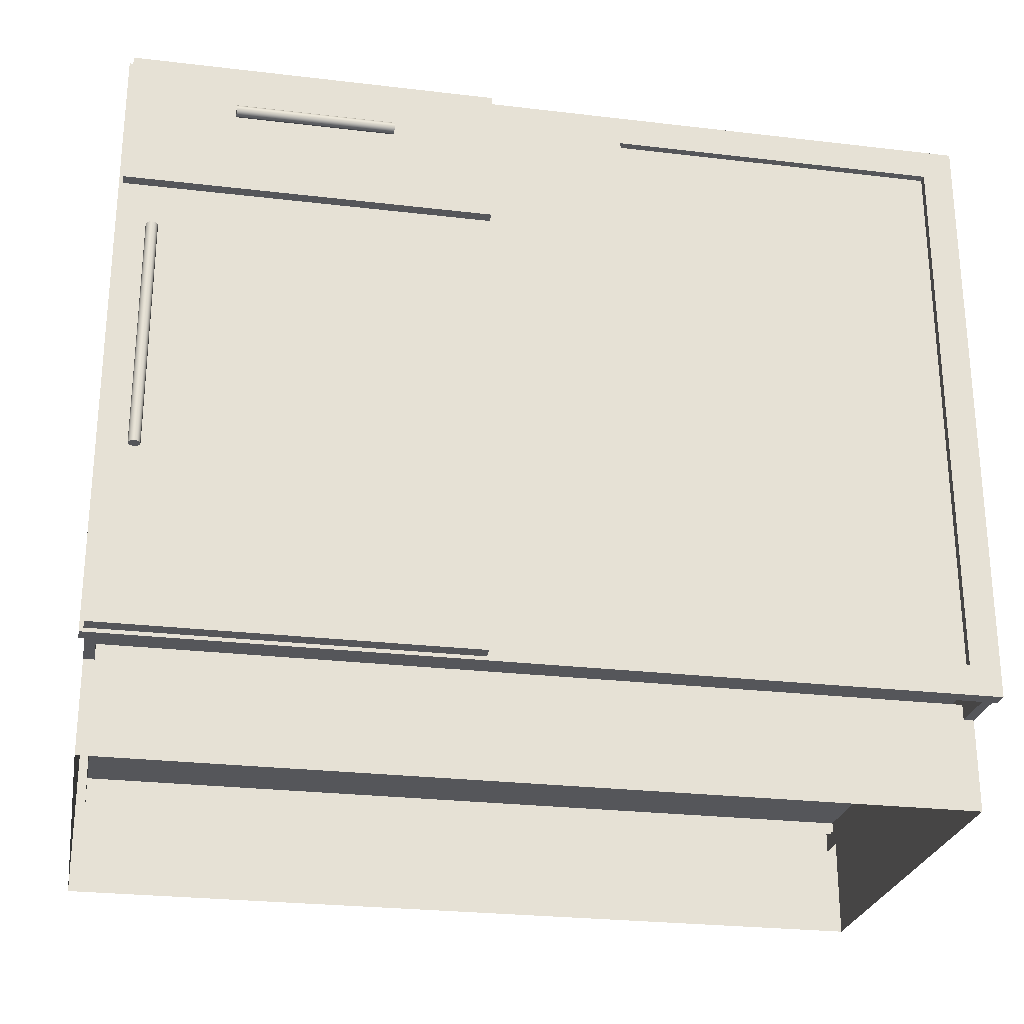
<metadata>
{"format":"obj","ext":"obj","renderer":"f3d","projection":"perspective","resolution":1024,"background":"white","views":[{"elev":-25.9,"azim":169.3,"up":"+Y"}]}
</metadata>
<code>
v -0.4554 -0.1038 -0.07349
v 0.2149 -0.1038 0.2927
v 0.2149 -0.1038 -0.07349
v -0.4554 -0.1038 0.2927
v 0.2149 -0.1162 -0.07349
v -0.4554 -0.1162 -0.07349
v -0.4554 -0.1162 0.2927
v 0.2149 -0.1162 0.2927
v -0.4554 -0.2838 -0.07349
v 0.2149 -0.2838 0.2927
v 0.2149 -0.2838 -0.07349
v -0.4554 -0.2838 0.2927
v -0.4679 -0.3045 -0.07349
v -0.443 -0.3045 -0.0859
v -0.443 -0.3045 -0.07349
v -0.4679 -0.3045 -0.0859
v -0.443 0.1921 -0.07349
v -0.4679 0.1921 -0.07349
v -0.4679 0.1921 -0.0859
v -0.443 0.1921 -0.0859
v 0.2149 0.1921 0.3114
v -0.4554 0.1425 0.3114
v 0.2149 0.1425 0.3114
v -0.4554 0.1921 0.3114
v 0.2149 0.1425 0.2989
v -0.4554 0.1921 0.2989
v -0.4554 0.1425 0.2989
v 0.2149 0.1921 0.2989
v 0.2149 0.1714 0.2989
v -0.4554 0.1714 0.2989
v 0.2149 0.1714 0.2989
v -0.4554 -0.292 0.2989
v 0.2149 -0.292 0.2989
v -0.4554 0.1714 0.2989
v -0.4554 0.1714 0.2927
v 0.2149 0.1714 0.2927
v 0.2149 -0.292 0.2927
v -0.4554 -0.292 0.2927
v -0.443 0.1921 -0.0859
v 0.2025 0.1673 -0.0859
v -0.443 0.1673 -0.0859
v 0.2025 0.1921 -0.0859
v -0.443 0.1673 -0.07349
v 0.2025 0.1921 -0.07349
v 0.2025 0.1673 -0.07349
v -0.443 0.1921 -0.07349
v 0.2025 -0.3045 -0.07349
v 0.2273 -0.3045 -0.0859
v 0.2273 -0.3045 -0.07349
v 0.2025 -0.3045 -0.0859
v 0.2273 0.1921 -0.07349
v 0.2273 0.1921 -0.0859
v -0.443 -0.2796 -0.0859
v -0.443 -0.3045 -0.0859
v 0.2025 -0.2796 -0.0859
v -0.443 -0.3045 -0.07349
v 0.2025 -0.2796 -0.07349
v -0.443 -0.2796 -0.07349
v -0.4637 0.1921 -0.07349
v -0.4637 0.1921 -0.03418
v -0.4554 0.1921 -0.07349
v -0.4554 0.1921 -0.03418
v -0.4554 -0.3045 -0.03418
v -0.4637 -0.3045 -0.03418
v -0.4637 -0.3045 -0.07349
v -0.4554 -0.3045 -0.07349
v -0.4637 -0.3045 0.3114
v -0.4554 -0.3045 0.3114
v -0.4637 0.1921 0.3114
v -0.4554 0.1921 0.3114
v -0.4637 -0.3789 0.3114
v -0.4554 -0.3789 0.3114
v -0.4637 -0.3789 -0.03418
v -0.4554 -0.3789 -0.03418
v 0.2149 0.1921 -0.07349
v 0.2232 0.1921 -0.03418
v 0.2232 0.1921 -0.07349
v 0.2149 0.1921 -0.03418
v 0.2149 -0.3045 -0.03418
v 0.2149 -0.3045 -0.07349
v 0.2232 -0.3045 -0.07349
v 0.2232 -0.3045 -0.03418
v 0.2232 0.1921 0.3114
v 0.2149 -0.3045 0.3114
v 0.2232 -0.3045 0.3114
v 0.2149 0.1921 0.3114
v 0.2149 -0.3789 0.3114
v 0.2232 -0.3789 0.3114
v 0.2232 -0.3789 -0.03418
v 0.2149 -0.3789 -0.03418
v -0.04577 0.08453 -0.0859
v 0.2025 0.0597 -0.0859
v -0.04577 0.0597 -0.0859
v 0.2025 0.08453 -0.0859
v -0.04577 0.0597 -0.07349
v 0.2025 0.08453 -0.07349
v 0.2025 0.0597 -0.07349
v -0.04577 0.08453 -0.07349
v 0.2149 -0.2817 0.2989
v -0.4554 -0.2817 0.3114
v 0.2149 -0.2817 0.3114
v -0.4554 -0.2817 0.2989
v -0.4554 -0.3789 0.3114
v 0.2149 -0.3789 0.3114
v -0.4554 -0.292 -0.03418
v 0.2149 -0.3789 -0.03418
v -0.4554 -0.3789 -0.03418
v 0.2149 -0.292 -0.03418
v 0.1653 0.1797 -0.07349
v 0.2149 0.1797 0.2989
v 0.2149 0.1797 -0.07349
v 0.1653 0.1797 0.2989
v 0.1653 0.1714 0.2989
v 0.1653 0.1714 -0.07349
v 0.2149 0.1714 -0.07349
v -0.4554 0.1797 -0.07349
v -0.4554 0.1797 0.2989
v -0.4058 0.1797 -0.07349
v -0.4058 0.1797 0.2989
v -0.4058 0.1714 0.2989
v -0.4058 0.1714 -0.07349
v -0.4554 0.1714 -0.07349
v -0.1782 0.1673 -0.07328
v -0.443 -0.2796 -0.07328
v -0.1782 -0.2796 -0.07328
v -0.443 0.1673 -0.07328
v -0.443 0.1673 -0.07949
v -0.1782 0.1673 -0.07949
v -0.1782 -0.2796 -0.07949
v -0.443 -0.2796 -0.07949
v -0.1782 0.1673 -0.0859
v -0.04577 -0.2796 -0.0859
v -0.1782 -0.2796 -0.0859
v -0.04577 0.1673 -0.0859
v -0.1782 -0.2796 -0.07349
v -0.04577 0.1673 -0.07349
v -0.1782 0.1673 -0.07349
v -0.04577 -0.2796 -0.07349
v 0.1911 0.1538 0.2451
v 0.1911 0.1042 -0.0859
v 0.1911 0.1538 -0.0859
v 0.1911 0.1042 0.2451
v 0.1787 0.1538 -0.0859
v 0.1787 0.1042 0.2451
v 0.1787 0.1042 -0.0859
v 0.1787 0.1538 0.2451
v -0.02198 0.1042 -0.07349
v 0.1787 0.1042 -0.07349
v -0.02198 0.1042 -0.0859
v 0.1787 0.1538 -0.07349
v -0.02198 0.1538 -0.0859
v -0.02198 0.1538 -0.07349
v -0.02198 0.1125 0.2327
v 0.1787 0.1125 -0.07349
v 0.1787 0.1125 0.2327
v -0.02198 0.1125 -0.07349
v -0.02198 0.1156 -0.07349
v 0.1787 0.1156 0.2327
v 0.1787 0.1156 -0.07349
v -0.02198 0.1156 0.2327
v -0.02198 0.1538 0.2451
v -0.02198 0.1042 -0.0859
v -0.02198 0.1538 -0.0859
v -0.02198 0.1042 0.2451
v -0.03439 0.1538 -0.0859
v -0.03439 0.1042 0.2451
v -0.03439 0.1042 -0.0859
v -0.03439 0.1538 0.2451
v -0.02198 0.1042 0.2451
v 0.1787 0.1042 0.2327
v 0.1787 0.1042 0.2451
v -0.02198 0.1042 0.2327
v 0.1787 0.1538 0.2451
v -0.02198 0.1538 0.2327
v -0.02198 0.1538 0.2451
v 0.1787 0.1538 0.2327
v -0.02196 0.1414 0.02583
v -0.02196 0.1263 -0.02383
v -0.02196 0.1414 -0.02383
v -0.02196 0.1263 0.02583
v -0.06749 0.07521 -0.0859
v 0.2242 0.07521 -0.09832
v 0.2242 0.07521 -0.0859
v -0.06749 0.07521 -0.09832
v 0.2242 0.189 -0.0859
v -0.06749 0.189 -0.09832
v 0.2242 0.189 -0.09832
v -0.06749 0.189 -0.0859
v 0.01579 0.1281 -0.1182
v 0.01579 0.1281 -0.1229
v 0.01579 0.1275 -0.1206
v 0.01579 0.1298 -0.1165
v 0.01579 0.1298 -0.1246
v 0.01579 0.1321 -0.1159
v 0.141 0.1281 -0.1229
v 0.141 0.1281 -0.1182
v 0.141 0.1275 -0.1206
v 0.141 0.1298 -0.1246
v 0.141 0.1298 -0.1165
v 0.01579 0.1321 -0.1252
v 0.141 0.1321 -0.1159
v 0.01579 0.1344 -0.1165
v 0.141 0.1321 -0.1252
v 0.01579 0.1344 -0.1246
v 0.141 0.1344 -0.1165
v 0.01579 0.1361 -0.1182
v 0.141 0.1344 -0.1246
v 0.01579 0.1361 -0.1229
v 0.141 0.1361 -0.1182
v 0.01579 0.1368 -0.1206
v 0.141 0.1361 -0.1229
v 0.141 0.1368 -0.1206
v 0.141 0.1356 -0.1177
v 0.1258 0.1356 -0.09832
v 0.141 0.1356 -0.09832
v 0.1258 0.1356 -0.1177
v 0.141 0.1286 -0.09832
v 0.141 0.1344 -0.1165
v 0.1258 0.1344 -0.1165
v 0.1258 0.1286 -0.09832
v 0.141 0.1298 -0.1165
v 0.141 0.1321 -0.1159
v 0.1258 0.1321 -0.1159
v 0.1258 0.1298 -0.1165
v 0.1258 0.1286 -0.1177
v 0.141 0.1286 -0.1177
v 0.01579 0.1286 -0.09832
v 0.01579 0.1298 -0.1165
v 0.01579 0.1286 -0.1177
v 0.01579 0.1356 -0.09832
v 0.0309 0.1286 -0.09832
v 0.01579 0.1321 -0.1159
v 0.0309 0.1286 -0.1177
v 0.0309 0.1356 -0.09832
v 0.01579 0.1344 -0.1165
v 0.0309 0.1298 -0.1165
v 0.0309 0.1356 -0.1177
v 0.01579 0.1356 -0.1177
v 0.0309 0.1321 -0.1159
v 0.0309 0.1344 -0.1165
v -0.06749 -0.3014 -0.0859
v -0.06749 0.06901 -0.09832
v -0.06749 -0.3014 -0.09832
v -0.06749 0.06901 -0.0859
v 0.2242 -0.3014 -0.09832
v 0.2242 0.06901 -0.0859
v 0.2242 0.06901 -0.09832
v 0.2242 -0.3014 -0.0859
v 0.1954 0.01935 -0.1182
v 0.1954 0.01935 -0.1229
v 0.1948 0.01935 -0.1206
v 0.1971 0.01935 -0.1165
v 0.1971 0.01935 -0.1246
v 0.1994 0.01935 -0.1159
v 0.1954 -0.1684 -0.1229
v 0.1954 -0.1684 -0.1182
v 0.1948 -0.1684 -0.1206
v 0.1971 -0.1684 -0.1246
v 0.1971 -0.1684 -0.1165
v 0.1994 0.01935 -0.1252
v 0.1994 -0.1684 -0.1159
v 0.2017 0.01935 -0.1165
v 0.1994 -0.1684 -0.1252
v 0.2017 0.01935 -0.1246
v 0.2017 -0.1684 -0.1165
v 0.2034 0.01935 -0.1182
v 0.2017 -0.1684 -0.1246
v 0.2034 0.01935 -0.1229
v 0.2034 -0.1684 -0.1182
v 0.2041 0.01935 -0.1206
v 0.2034 -0.1684 -0.1229
v 0.2041 -0.1684 -0.1206
v 0.2029 -0.1684 -0.1177
v 0.2029 -0.1533 -0.09832
v 0.2029 -0.1684 -0.09832
v 0.2029 -0.1533 -0.1177
v 0.1959 -0.1684 -0.09832
v 0.2017 -0.1533 -0.1165
v 0.1959 -0.1533 -0.09832
v 0.1994 -0.1533 -0.1159
v 0.1971 -0.1533 -0.1165
v 0.1959 -0.1533 -0.1177
v 0.1959 -0.1684 -0.1177
v 0.1959 0.01935 -0.09832
v 0.1959 0.01935 -0.1177
v 0.2029 0.01935 -0.09832
v 0.1959 0.004233 -0.09832
v 0.1959 0.004233 -0.1177
v 0.2029 0.004233 -0.09832
v 0.1971 0.004233 -0.1165
v 0.2029 0.004233 -0.1177
v 0.2029 0.01935 -0.1177
v 0.1994 0.004233 -0.1159
v 0.2017 0.004233 -0.1165
v 0.06596 -0.2817 0.2989
v 0.2149 -0.2817 0.2989
v 0.06596 -0.2363 0.2989
v 0.2149 -0.2363 0.2989
g mesh1_mesh1-geometry
f 1 2 3
f 2 1 4
f 5 1 3
f 1 5 6
f 5 7 6
f 7 5 8
g mesh1_mesh1-geometry
f 3 2 1
f 4 1 2
f 3 1 5
f 6 5 1
f 6 7 5
f 8 5 7
g mesh2_mesh2-geometry
f 9 10 11
f 10 9 12
g mesh2_mesh2-geometry
f 11 10 9
f 12 9 10
g mesh3_mesh3-geometry
f 13 14 15
f 14 13 16
f 17 13 15
f 13 17 18
f 19 17 20
f 17 19 18
g mesh3_mesh3-geometry
f 15 14 13
f 16 13 14
f 15 17 14
f 15 13 17
f 16 19 13
f 16 14 19
f 20 14 17
f 18 17 13
f 18 13 19
f 20 19 14
f 20 17 19
f 18 19 17
g mesh3_mesh3-geometry
f 14 17 15
f 13 19 16
f 19 14 16
f 17 14 20
f 19 13 18
f 14 19 20
g mesh4_mesh4-geometry
f 21 22 23
f 22 21 24
f 22 25 23
f 21 26 24
f 25 22 27
f 26 21 28
f 29 26 28
f 26 29 30
g mesh4_mesh4-geometry
f 23 22 21
f 24 21 22
f 23 25 22
f 24 26 21
f 27 22 25
f 28 21 26
f 28 26 29
f 30 29 26
g mesh5_mesh5-geometry
f 31 32 33
f 32 31 34
f 31 35 34
f 35 31 36
f 37 35 36
f 35 37 38
g mesh5_mesh5-geometry
f 33 32 31
f 34 31 32
f 34 35 31
f 36 31 35
f 36 35 37
f 38 37 35
g mesh6_mesh6-geometry
f 39 40 41
f 40 39 42
f 40 43 41
f 39 44 42
f 43 40 45
f 44 39 46
g mesh6_mesh6-geometry
f 41 40 39
f 42 39 40
f 41 43 40
f 42 44 39
f 45 40 43
f 46 39 44
f 45 43 44
f 46 44 43
g mesh6_mesh6-geometry
f 44 43 45
f 43 44 46
g mesh3_mesh3-geometry
f 47 48 49
f 48 47 50
f 51 47 49
f 47 51 44
f 42 51 52
f 51 42 44
g mesh3_mesh3-geometry
f 49 48 47
f 50 47 48
f 49 51 48
f 49 47 51
f 50 42 47
f 50 48 42
f 52 48 51
f 44 51 47
f 44 47 42
f 52 42 48
f 52 51 42
f 44 42 51
g mesh3_mesh3-geometry
f 48 51 49
f 47 42 50
f 42 48 50
f 51 48 52
f 42 47 44
f 48 42 52
g mesh6_mesh6-geometry
f 53 50 54
f 50 53 55
f 50 56 54
f 53 57 55
f 56 50 47
f 57 53 58
g mesh6_mesh6-geometry
f 54 50 53
f 55 53 50
f 54 56 50
f 55 57 53
f 47 50 56
f 58 53 57
f 47 56 57
f 58 57 56
g mesh6_mesh6-geometry
f 57 56 47
f 56 57 58
g mesh7_mesh7-geometry
f 59 60 61
f 62 61 60
f 62 63 61
f 64 65 63
f 66 61 63
f 66 63 65
g mesh7_mesh7-geometry
f 61 60 59
f 60 65 59
f 60 61 62
f 65 60 64
f 61 63 62
f 63 65 64
f 63 61 66
f 65 63 66
g mesh7_mesh7-geometry
f 59 65 60
f 64 60 65
g mesh8_mesh8-geometry
f 67 68 69
f 70 69 68
f 70 62 69
f 70 68 62
f 60 69 62
f 63 62 68
g mesh8_mesh8-geometry
f 69 68 67
f 68 69 70
f 64 69 67
f 69 62 70
f 62 68 70
f 69 64 60
f 62 69 60
f 68 62 63
g mesh8_mesh8-geometry
f 67 69 64
f 60 64 69
g mesh9_mesh9-geometry
f 71 72 67
f 68 67 72
g mesh9_mesh9-geometry
f 67 72 71
f 72 67 68
f 73 67 71
f 67 73 64
f 73 63 64
f 63 73 74
g mesh9_mesh9-geometry
f 71 67 73
f 64 73 67
f 64 63 73
f 74 73 63
g mesh10_mesh10-geometry
f 75 76 77
f 76 75 78
f 75 79 78
f 79 75 80
f 79 81 82
f 81 79 80
g mesh10_mesh10-geometry
f 77 76 75
f 78 75 76
f 77 81 76
f 78 79 75
f 82 76 81
f 80 75 79
f 82 81 79
f 80 79 81
g mesh10_mesh10-geometry
f 76 81 77
f 81 76 82
g mesh11_mesh11-geometry
f 83 84 85
f 84 83 86
f 83 78 86
f 78 84 86
f 78 83 76
f 84 78 79
g mesh11_mesh11-geometry
f 85 84 83
f 86 83 84
f 85 83 82
f 86 78 83
f 86 84 78
f 76 82 83
f 76 83 78
f 79 78 84
g mesh11_mesh11-geometry
f 82 83 85
f 83 82 76
g mesh12_mesh12-geometry
f 85 87 88
f 87 85 84
g mesh12_mesh12-geometry
f 88 87 85
f 84 85 87
f 88 85 89
f 82 89 85
f 82 79 89
f 90 89 79
g mesh12_mesh12-geometry
f 89 85 88
f 85 89 82
f 89 79 82
f 79 89 90
g mesh13_mesh13-geometry
f 91 92 93
f 92 91 94
f 92 95 93
f 91 96 94
f 95 92 97
f 96 91 98
g mesh13_mesh13-geometry
f 93 92 91
f 94 91 92
f 93 95 92
f 94 96 91
f 97 92 95
f 98 91 96
f 97 95 96
f 98 96 95
g mesh13_mesh13-geometry
f 96 95 97
f 95 96 98
g mesh14_mesh14-geometry
f 99 100 101
f 100 99 102
f 103 101 100
f 101 103 104
g mesh14_mesh14-geometry
f 101 100 99
f 102 99 100
f 100 101 103
f 104 103 101
g mesh15_mesh15-geometry
f 105 106 107
f 106 105 108
g mesh15_mesh15-geometry
f 107 106 105
f 108 105 106
g mesh16_mesh16-geometry
f 109 110 111
f 110 109 112
f 109 113 112
f 113 109 114
f 114 31 113
f 31 114 115
g mesh16_mesh16-geometry
f 111 110 109
f 112 109 110
f 112 113 109
f 114 109 113
f 113 31 114
f 115 114 31
g mesh17_mesh17-geometry
f 116 117 118
f 119 118 117
f 119 120 118
f 121 118 120
f 120 34 121
f 122 121 34
g mesh17_mesh17-geometry
f 118 117 116
f 117 118 119
f 118 120 119
f 120 118 121
f 121 34 120
f 34 121 122
g mesh18_mesh18-geometry
f 123 124 125
f 124 123 126
f 123 127 126
f 127 123 128
f 129 127 128
f 127 129 130
g mesh18_mesh18-geometry
f 125 124 123
f 126 123 124
f 126 127 123
f 128 123 127
f 128 127 129
f 130 129 127
g mesh19_mesh19-geometry
f 131 132 133
f 132 131 134
f 135 131 133
f 136 132 134
f 131 135 137
f 132 136 138
g mesh19_mesh19-geometry
f 133 132 131
f 134 131 132
f 133 131 135
f 134 132 136
f 137 135 131
f 138 136 132
f 137 136 135
f 138 135 136
g mesh19_mesh19-geometry
f 135 136 137
f 136 135 138
g mesh20_mesh20-geometry
f 139 140 141
f 140 139 142
f 140 143 141
f 143 139 141
f 139 144 142
f 144 140 142
f 143 140 145
f 139 143 146
f 144 139 146
f 140 144 145
f 144 143 145
f 143 144 146
g mesh20_mesh20-geometry
f 141 140 139
f 142 139 140
f 141 143 140
f 141 139 143
f 142 144 139
f 142 140 144
f 145 140 143
f 146 143 139
f 146 139 144
f 145 144 140
f 145 143 144
f 146 144 143
g mesh21_mesh21-geometry
f 147 145 148
f 145 147 149
f 150 147 148
f 151 145 149
f 147 150 152
f 145 151 143
f 150 151 152
f 151 150 143
g mesh21_mesh21-geometry
f 148 145 147
f 149 147 145
f 148 147 150
f 149 145 151
f 152 150 147
f 143 151 145
f 152 151 150
f 143 150 151
g mesh22_mesh22-geometry
f 153 154 155
f 154 153 156
g mesh22_mesh22-geometry
f 155 154 153
f 156 153 154
g mesh23_mesh23-geometry
f 157 158 159
f 158 157 160
g mesh23_mesh23-geometry
f 159 158 157
f 160 157 158
g mesh20_mesh20-geometry
f 161 162 163
f 162 161 164
f 162 165 163
f 165 161 163
f 161 166 164
f 166 162 164
f 165 162 167
f 161 165 168
f 166 161 168
f 162 166 167
f 166 165 167
f 165 166 168
g mesh20_mesh20-geometry
f 163 162 161
f 164 161 162
f 163 165 162
f 163 161 165
f 164 166 161
f 164 162 166
f 167 162 165
f 168 165 161
f 168 161 166
f 167 166 162
f 167 165 166
f 168 166 165
g mesh21_mesh21-geometry
f 169 170 171
f 170 169 172
f 173 169 171
f 174 170 172
f 169 173 175
f 170 174 176
f 173 174 175
f 174 173 176
g mesh21_mesh21-geometry
f 171 170 169
f 172 169 170
f 171 169 173
f 172 170 174
f 175 173 169
f 176 174 170
f 175 174 173
f 176 173 174
g mesh24_mesh24-geometry
f 177 178 179
f 178 177 180
f 179 178 177
f 180 177 178
g mesh25_mesh25-geometry
f 181 182 183
f 182 181 184
f 182 185 183
f 185 181 183
f 181 186 184
f 186 182 184
f 185 182 187
f 181 185 188
f 186 181 188
f 182 186 187
f 186 185 187
f 185 186 188
g mesh25_mesh25-geometry
f 183 182 181
f 184 181 182
f 183 185 182
f 183 181 185
f 184 186 181
f 184 182 186
f 187 182 185
f 188 185 181
f 188 181 186
f 187 186 182
f 187 185 186
f 188 186 185
g mesh26_mesh26-geometry
f 189 190 191
f 190 189 192
f 190 192 193
f 193 192 194
f 195 196 197
f 196 198 199
f 193 194 200
f 196 195 198
f 199 198 201
f 200 194 202
f 201 198 203
f 200 202 204
f 201 203 205
f 204 202 206
f 205 203 207
f 204 206 208
f 205 207 209
f 208 206 210
f 209 207 211
f 209 211 212
g mesh26_mesh26-geometry
f 191 190 189
f 192 189 190
f 191 197 190
f 189 196 191
f 192 199 189
f 193 192 190
f 195 190 197
f 197 191 196
f 196 189 199
f 192 194 199
f 194 192 193
f 193 190 198
f 195 198 190
f 197 196 195
f 199 198 196
f 201 199 194
f 200 194 193
f 198 203 193
f 198 195 196
f 201 198 199
f 194 202 201
f 202 194 200
f 200 193 203
f 203 198 201
f 205 201 202
f 204 202 200
f 203 207 200
f 205 203 201
f 202 206 205
f 206 202 204
f 204 200 207
f 207 203 205
f 209 205 206
f 208 206 204
f 204 207 208
f 209 207 205
f 209 206 212
f 210 206 208
f 211 208 207
f 211 207 209
f 210 212 206
f 212 211 209
f 208 211 210
f 212 210 211
g mesh26_mesh26-geometry
f 190 197 191
f 191 196 189
f 189 199 192
f 197 190 195
f 196 191 197
f 199 189 196
f 199 194 192
f 198 190 193
f 190 198 195
f 194 199 201
f 193 203 198
f 201 202 194
f 203 193 200
f 202 201 205
f 200 207 203
f 205 206 202
f 207 200 204
f 206 205 209
f 208 207 204
f 212 206 209
f 207 208 211
f 206 212 210
f 210 211 208
f 211 210 212
g mesh27_mesh27-geometry
f 213 214 215
f 214 213 216
f 214 217 215
f 215 218 213
f 219 214 216
f 217 214 220
f 217 221 215
f 215 222 218
f 223 214 219
f 224 220 214
f 225 217 220
f 221 217 226
f 215 221 222
f 224 214 223
f 220 224 225
f 217 225 226
g mesh27_mesh27-geometry
f 215 214 213
f 216 213 214
f 215 217 214
f 213 218 215
f 216 214 219
f 220 214 217
f 215 221 217
f 218 222 215
f 219 214 223
f 214 220 224
f 220 217 225
f 226 217 221
f 222 221 215
f 223 214 224
f 225 224 220
f 226 225 217
g mesh28_mesh28-geometry
f 227 228 229
f 228 227 230
f 229 231 227
f 231 230 227
f 228 230 232
f 231 229 233
f 230 231 234
f 232 230 235
f 236 231 233
f 231 236 234
f 237 230 234
f 235 230 238
f 234 236 239
f 230 237 238
f 234 240 237
f 234 239 240
g mesh28_mesh28-geometry
f 229 228 227
f 230 227 228
f 227 231 229
f 227 230 231
f 232 230 228
f 233 229 231
f 234 231 230
f 235 230 232
f 233 231 236
f 234 236 231
f 234 230 237
f 238 230 235
f 239 236 234
f 238 237 230
f 237 240 234
f 240 239 234
g mesh29_mesh29-geometry
f 241 242 243
f 242 241 244
f 243 242 241
f 244 241 242
f 242 245 243
f 243 245 242
f 245 241 243
f 243 241 245
f 241 246 244
f 244 246 241
f 246 242 244
f 244 242 246
f 245 242 247
f 247 242 245
f 241 245 248
f 248 245 241
f 246 241 248
f 248 241 246
f 242 246 247
f 247 246 242
f 246 245 247
f 247 245 246
f 245 246 248
f 248 246 245
g mesh26_mesh26-geometry
f 249 250 251
f 250 249 252
f 250 252 253
f 253 252 254
f 255 256 257
f 256 258 259
f 253 254 260
f 256 255 258
f 259 258 261
f 260 254 262
f 261 258 263
f 260 262 264
f 261 263 265
f 264 262 266
f 265 263 267
f 264 266 268
f 265 267 269
f 268 266 270
f 269 267 271
f 269 271 272
g mesh26_mesh26-geometry
f 251 250 249
f 252 249 250
f 251 257 250
f 249 256 251
f 252 259 249
f 253 252 250
f 255 250 257
f 257 251 256
f 256 249 259
f 252 254 259
f 254 252 253
f 253 250 258
f 255 258 250
f 257 256 255
f 259 258 256
f 261 259 254
f 260 254 253
f 258 263 253
f 258 255 256
f 261 258 259
f 254 262 261
f 262 254 260
f 260 253 263
f 263 258 261
f 265 261 262
f 264 262 260
f 263 267 260
f 265 263 261
f 262 266 265
f 266 262 264
f 264 260 267
f 267 263 265
f 269 265 266
f 268 266 264
f 264 267 268
f 269 267 265
f 269 266 272
f 270 266 268
f 271 268 267
f 271 267 269
f 270 272 266
f 272 271 269
f 268 271 270
f 272 270 271
g mesh26_mesh26-geometry
f 250 257 251
f 251 256 249
f 249 259 252
f 257 250 255
f 256 251 257
f 259 249 256
f 259 254 252
f 258 250 253
f 250 258 255
f 254 259 261
f 253 263 258
f 261 262 254
f 263 253 260
f 262 261 265
f 260 267 263
f 265 266 262
f 267 260 264
f 266 265 269
f 268 267 264
f 272 266 269
f 267 268 271
f 266 272 270
f 270 271 268
f 271 270 272
g mesh27_mesh27-geometry
f 273 274 275
f 274 273 276
f 274 277 275
f 275 265 273
f 278 274 276
f 277 274 279
f 277 259 275
f 275 261 265
f 280 274 278
f 281 279 274
f 282 277 279
f 259 277 283
f 275 259 261
f 281 274 280
f 279 281 282
f 277 282 283
g mesh27_mesh27-geometry
f 275 274 273
f 276 273 274
f 275 277 274
f 273 265 275
f 276 274 278
f 279 274 277
f 275 259 277
f 265 261 275
f 278 274 280
f 274 279 281
f 279 277 282
f 283 277 259
f 261 259 275
f 280 274 281
f 282 281 279
f 283 282 277
g mesh28_mesh28-geometry
f 284 252 285
f 252 284 286
f 285 287 284
f 287 286 284
f 252 286 254
f 287 285 288
f 286 287 289
f 254 286 262
f 290 287 288
f 287 290 289
f 291 286 289
f 262 286 292
f 289 290 293
f 286 291 292
f 289 294 291
f 289 293 294
g mesh28_mesh28-geometry
f 285 252 284
f 286 284 252
f 284 287 285
f 284 286 287
f 254 286 252
f 288 285 287
f 289 287 286
f 262 286 254
f 288 287 290
f 289 290 287
f 289 286 291
f 292 286 262
f 293 290 289
f 292 291 286
f 291 294 289
f 294 293 289
g mesh30_mesh30-geometry
f 295 296 297
f 295 297 296
f 298 297 296
f 298 296 297

</code>
